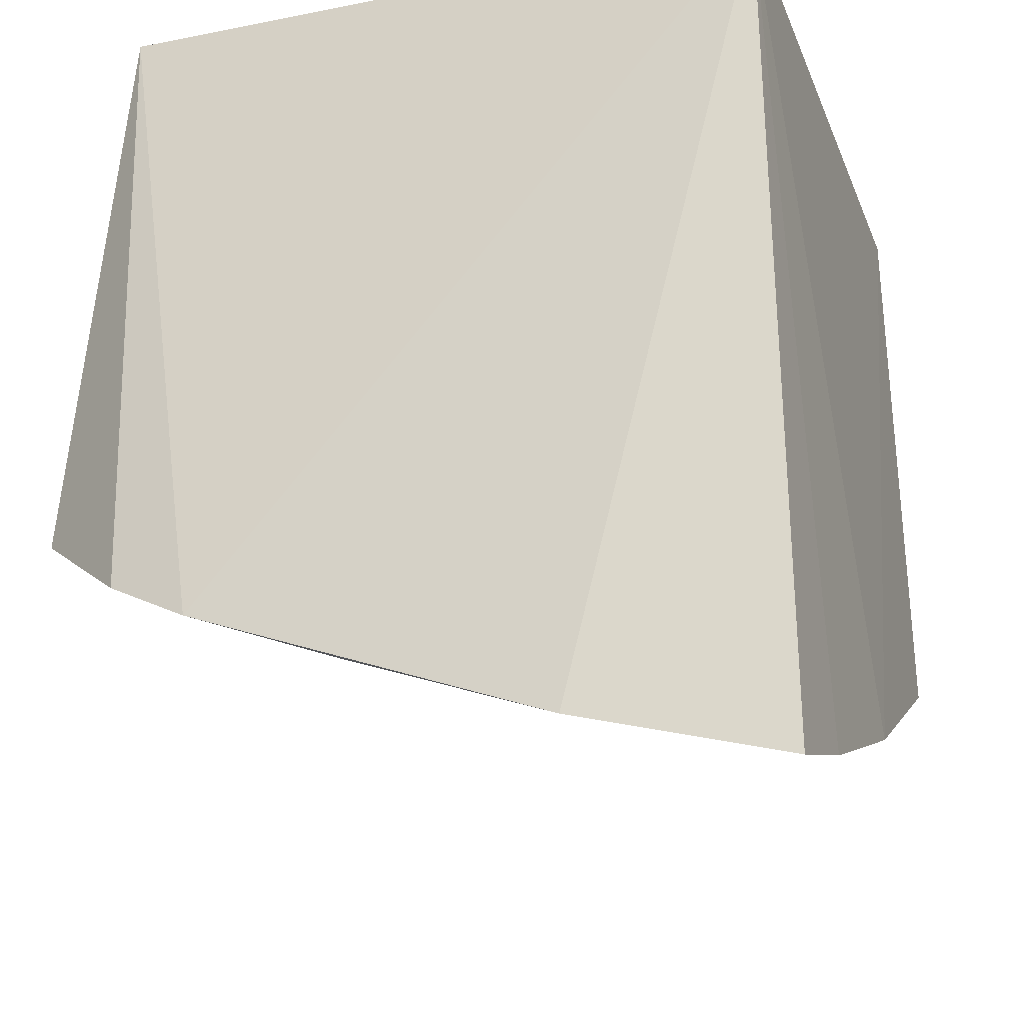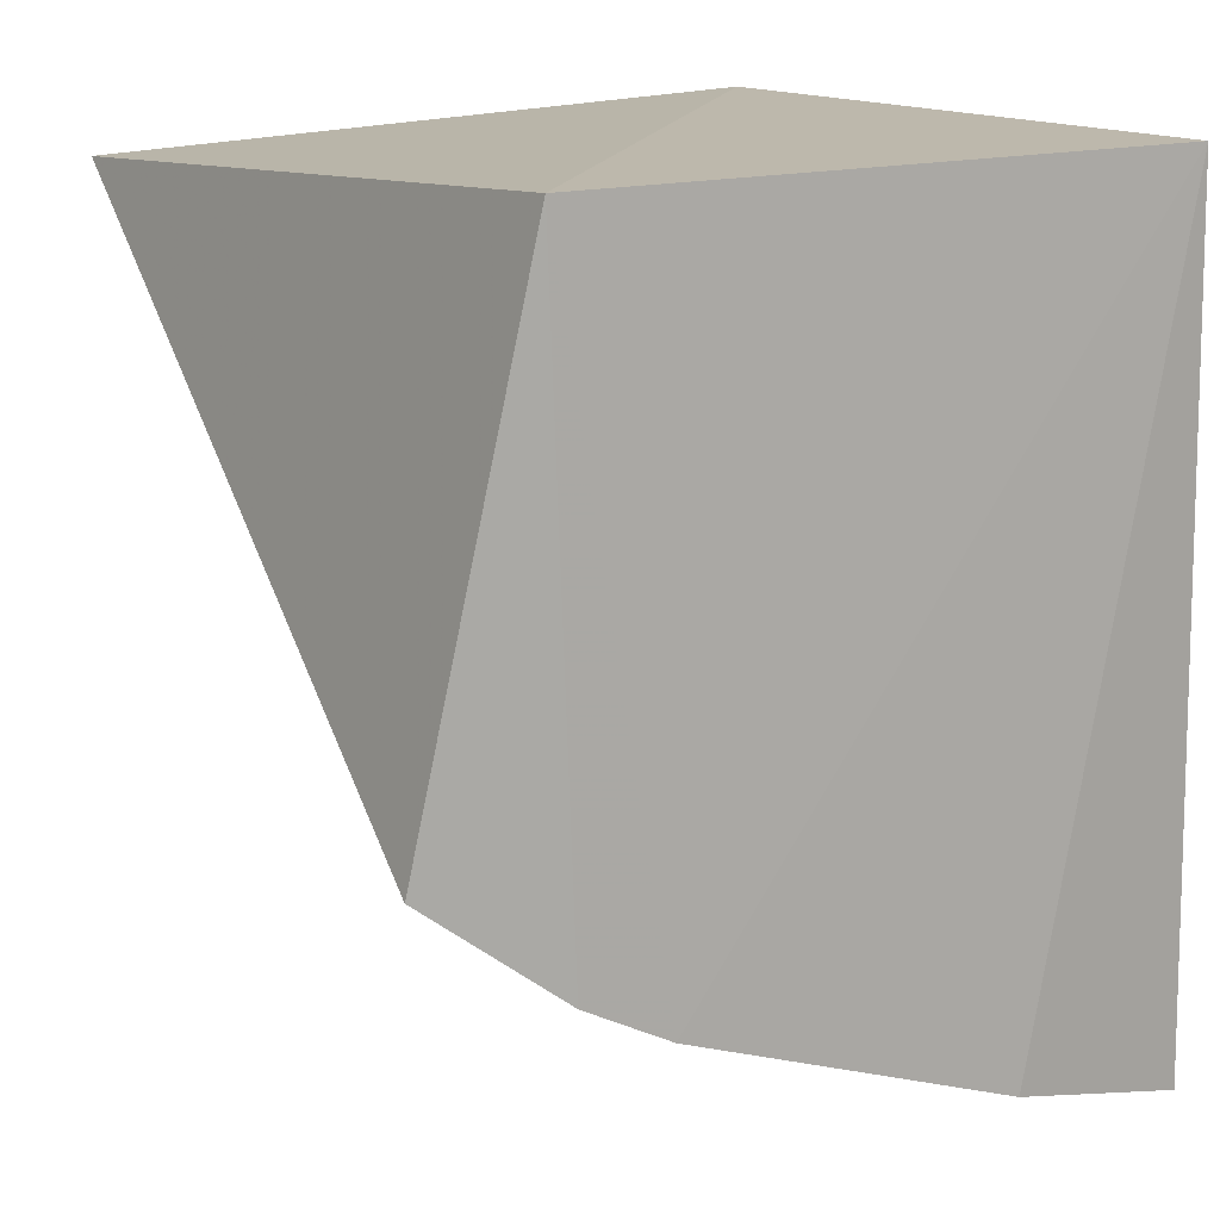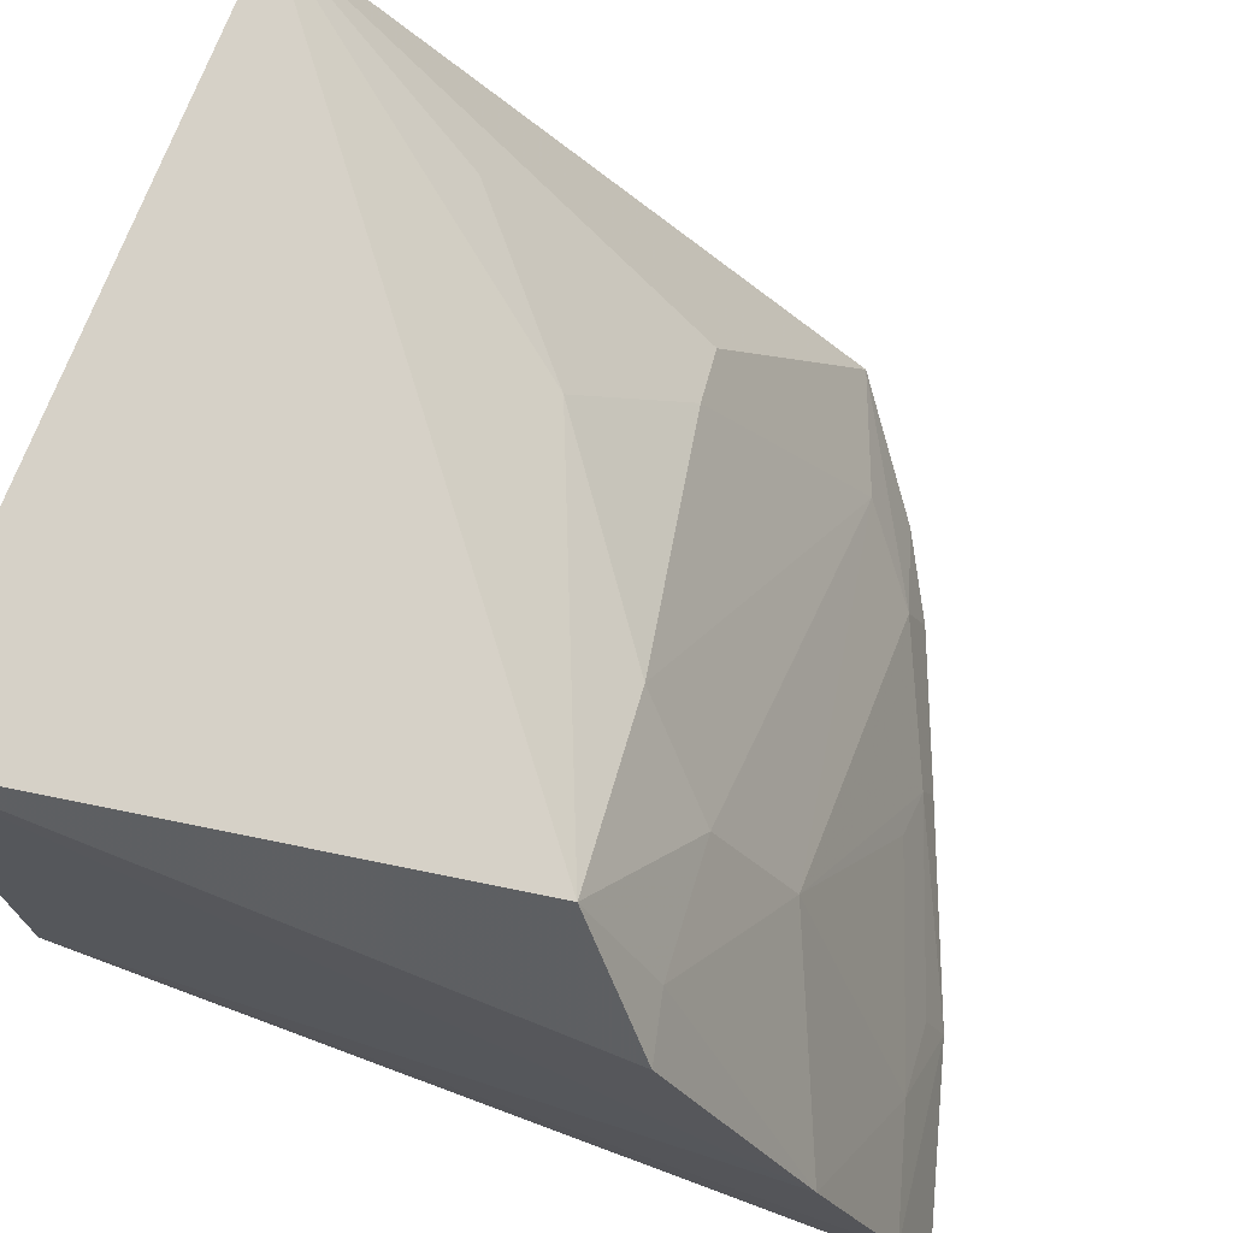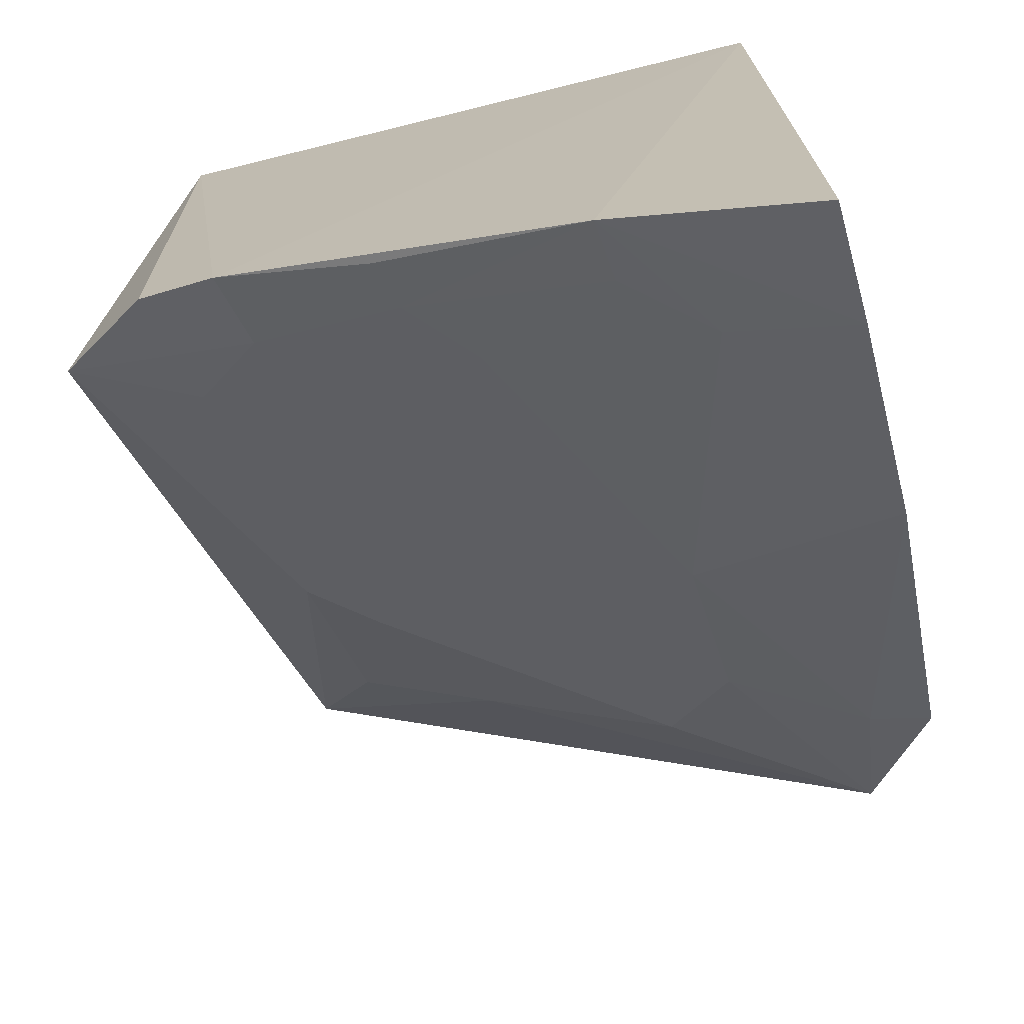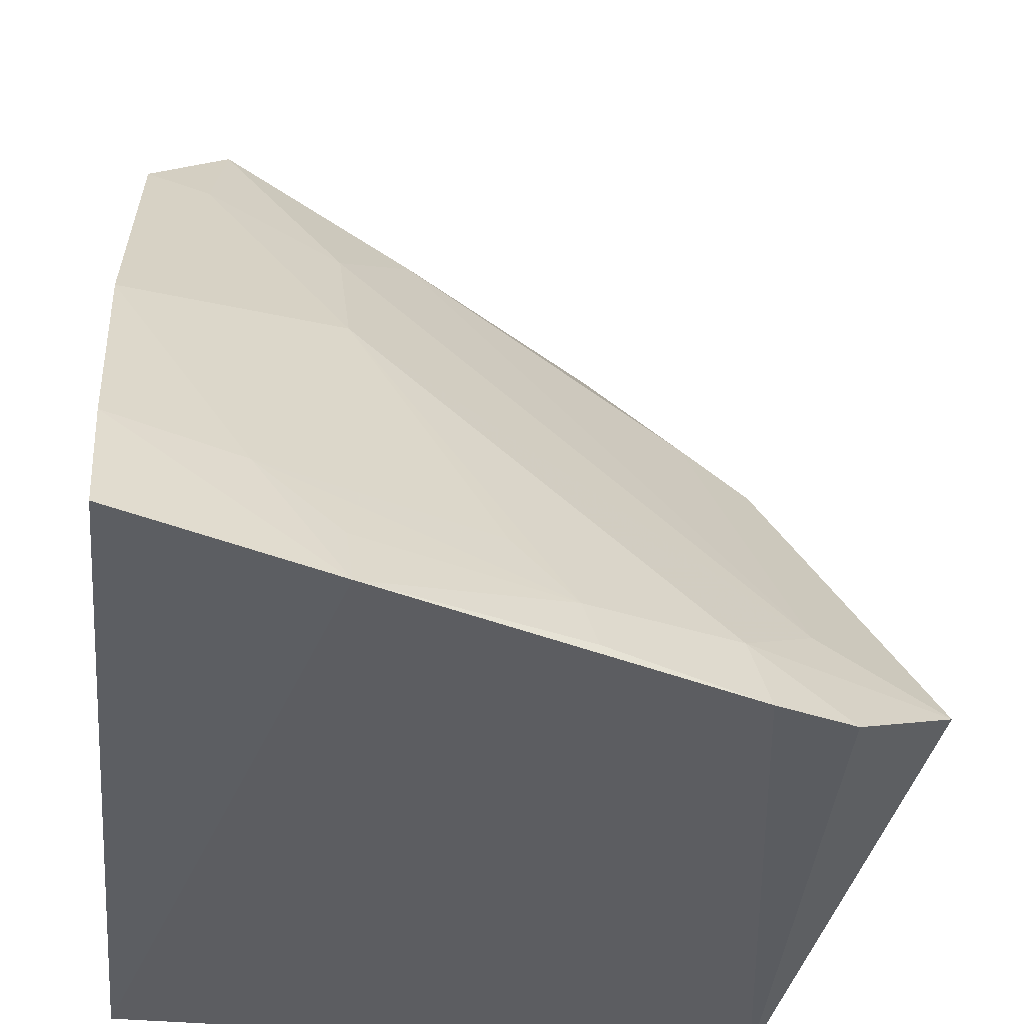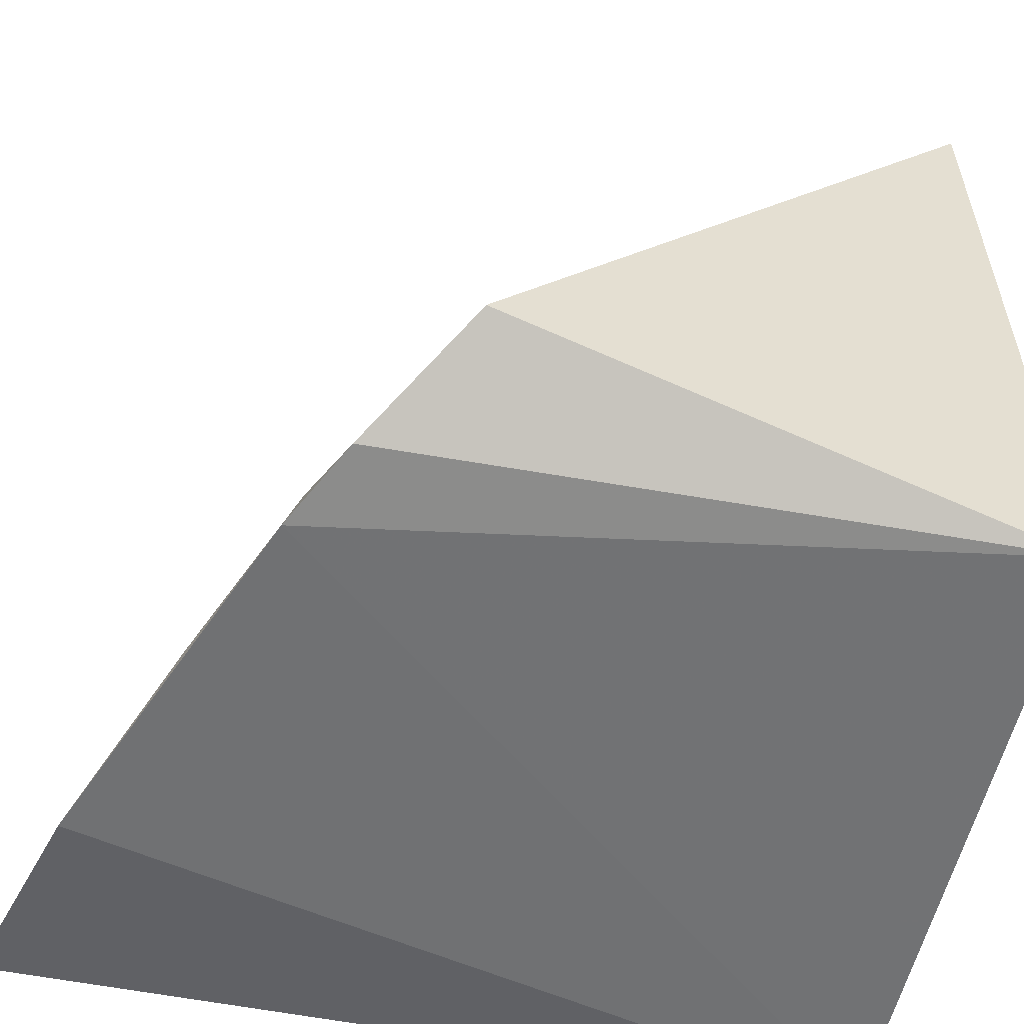
<metadata>
{"format":"obj","ext":"obj","renderer":"f3d","projection":"perspective","resolution":1024,"background":"white","views":[{"elev":-24.2,"azim":18.2,"up":"+Z"},{"elev":14.7,"azim":-34.2,"up":"+Z"},{"elev":73.5,"azim":109.6,"up":"+Y"},{"elev":-69.9,"azim":13.9,"up":"+Z"},{"elev":-38.5,"azim":173.7,"up":"+Y"},{"elev":-55.9,"azim":-102.9,"up":"+Y"}]}
</metadata>
<code>
v -0.09848 0.07983 -0.1771
v -0.09614 0.07852 -0.354
v -0.1104 0.2314 -0.2823
v -0.2418 0.2239 -0.1838
v -0.2537 0.09244 -0.2884
v -0.09848 0.2162 -0.1771
v -0.214 0.07445 -0.315
v -0.2348 0.07983 -0.1771
v -0.2228 0.16 -0.2664
v -0.09369 0.1492 -0.3286
v -0.1391 0.07433 -0.3432
v -0.1373 0.1593 -0.3103
v -0.2313 0.07714 -0.3061
v -0.1913 0.2027 -0.2505
v -0.09497 0.1045 -0.346
v -0.09499 0.208 -0.2991
v -0.1792 0.08645 -0.3249
v -0.1503 0.2064 -0.2785
v -0.2105 0.08991 -0.3115
v -0.2224 0.2019 -0.2249
v -0.121 0.1016 -0.3391
v -0.1076 0.2063 -0.2965
v -0.1819 0.07626 -0.327
v -0.1353 0.1913 -0.2947
v -0.2086 0.1704 -0.2681
v -0.1668 0.1001 -0.3238
v -0.1378 0.08736 -0.3389
v -0.226 0.102 -0.298
f 6 3 4
f 8 4 5
f 8 6 4
f 8 1 6
f 8 7 1
f 9 5 4
f 10 6 1
f 11 2 1
f 11 1 7
f 13 8 5
f 13 7 8
f 14 4 3
f 15 10 1
f 15 1 2
f 15 2 11
f 16 3 6
f 16 6 10
f 18 14 3
f 19 7 13
f 19 17 7
f 19 12 17
f 19 13 5
f 20 9 4
f 20 4 14
f 21 12 10
f 21 10 15
f 21 15 11
f 22 3 16
f 22 16 10
f 22 10 12
f 23 17 11
f 23 11 7
f 23 7 17
f 24 18 3
f 24 22 12
f 24 3 22
f 25 14 18
f 25 20 14
f 25 9 20
f 26 21 17
f 26 17 12
f 26 12 21
f 27 21 11
f 27 11 17
f 27 17 21
f 28 24 12
f 28 12 19
f 28 19 5
f 28 18 24
f 28 25 18
f 28 5 9
f 28 9 25

</code>
